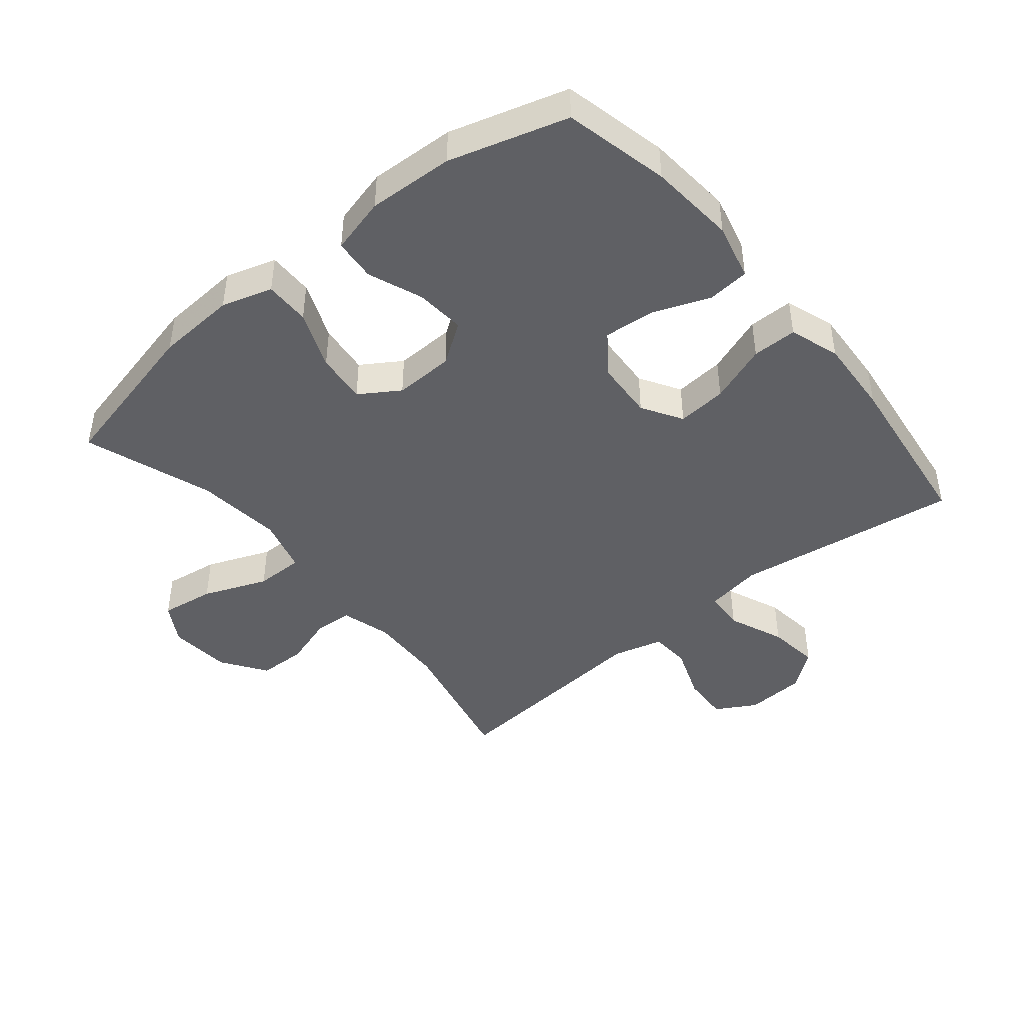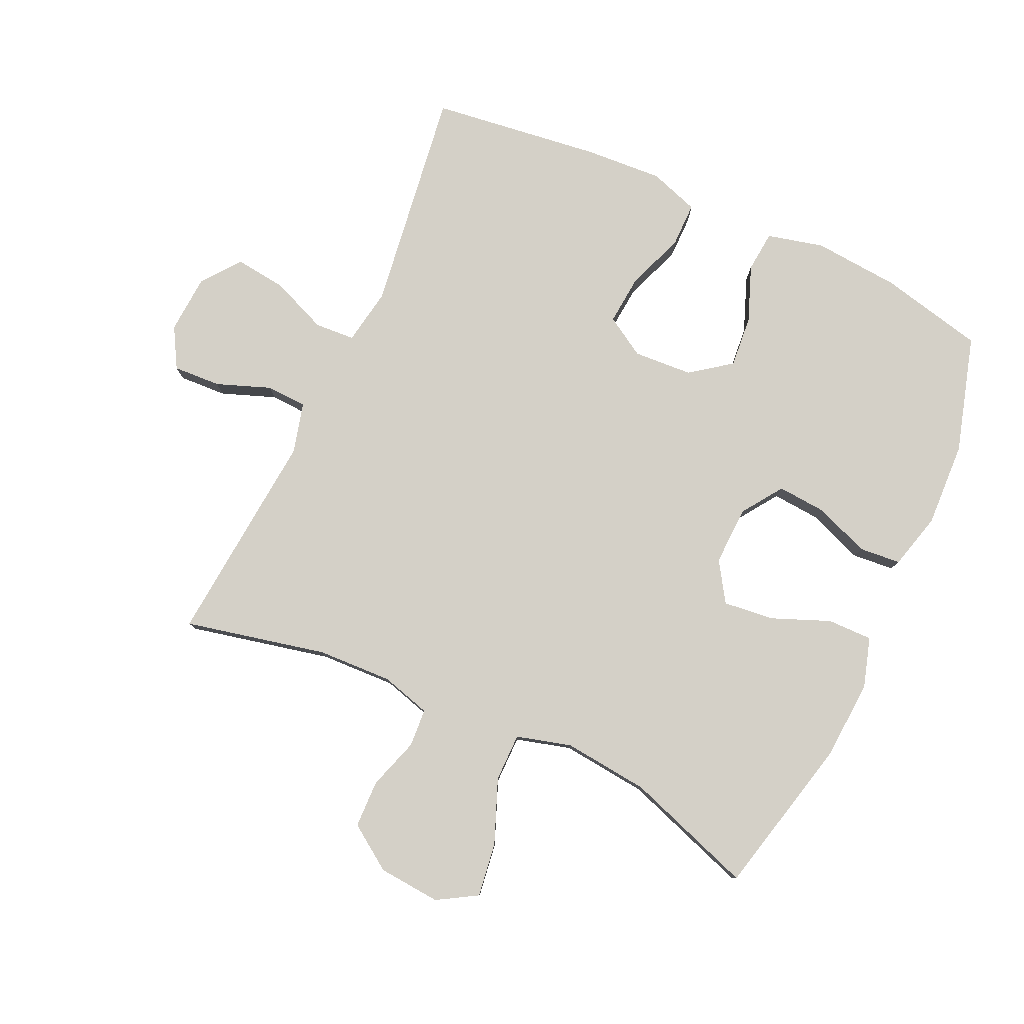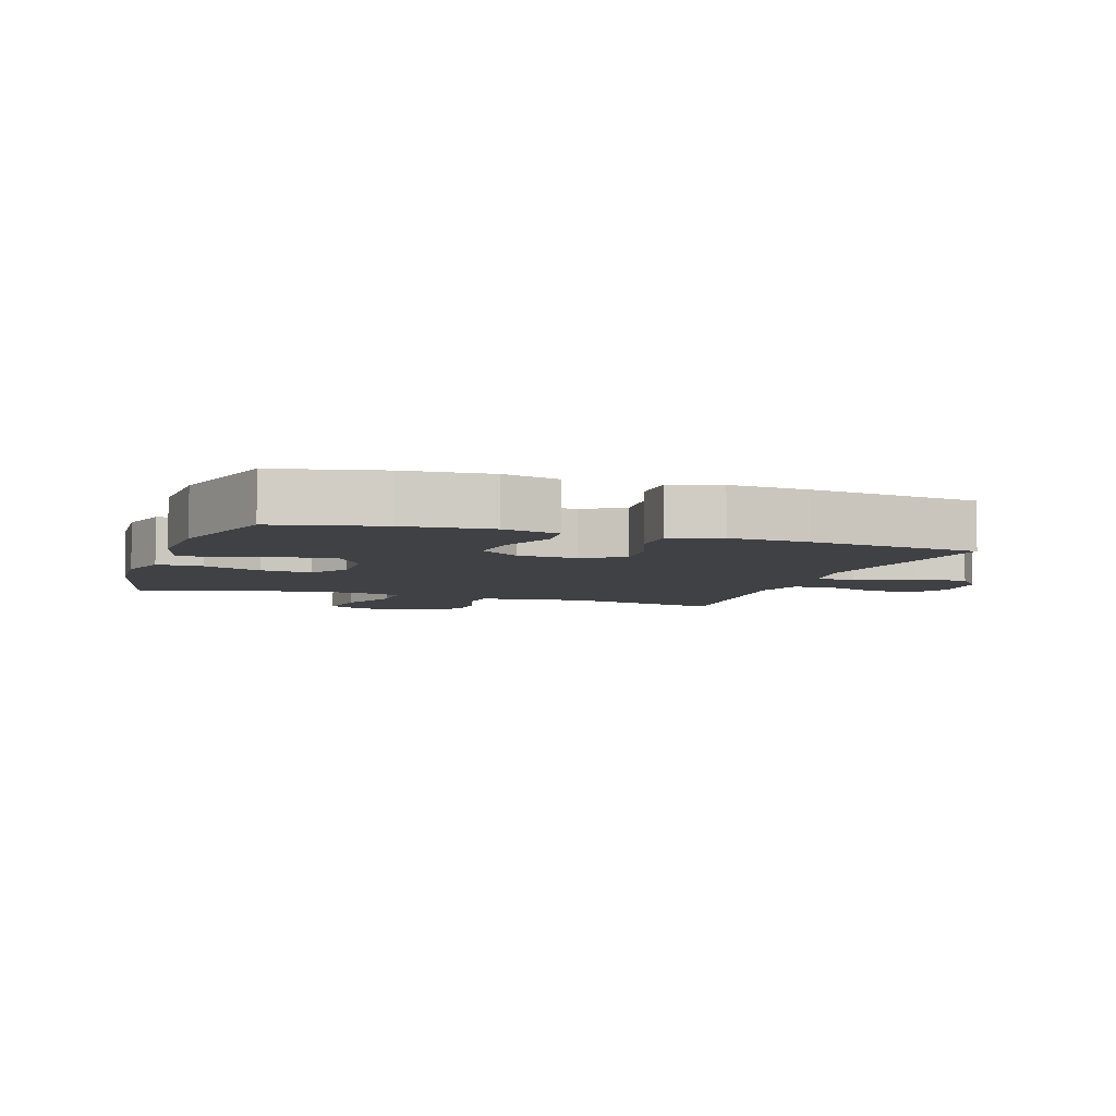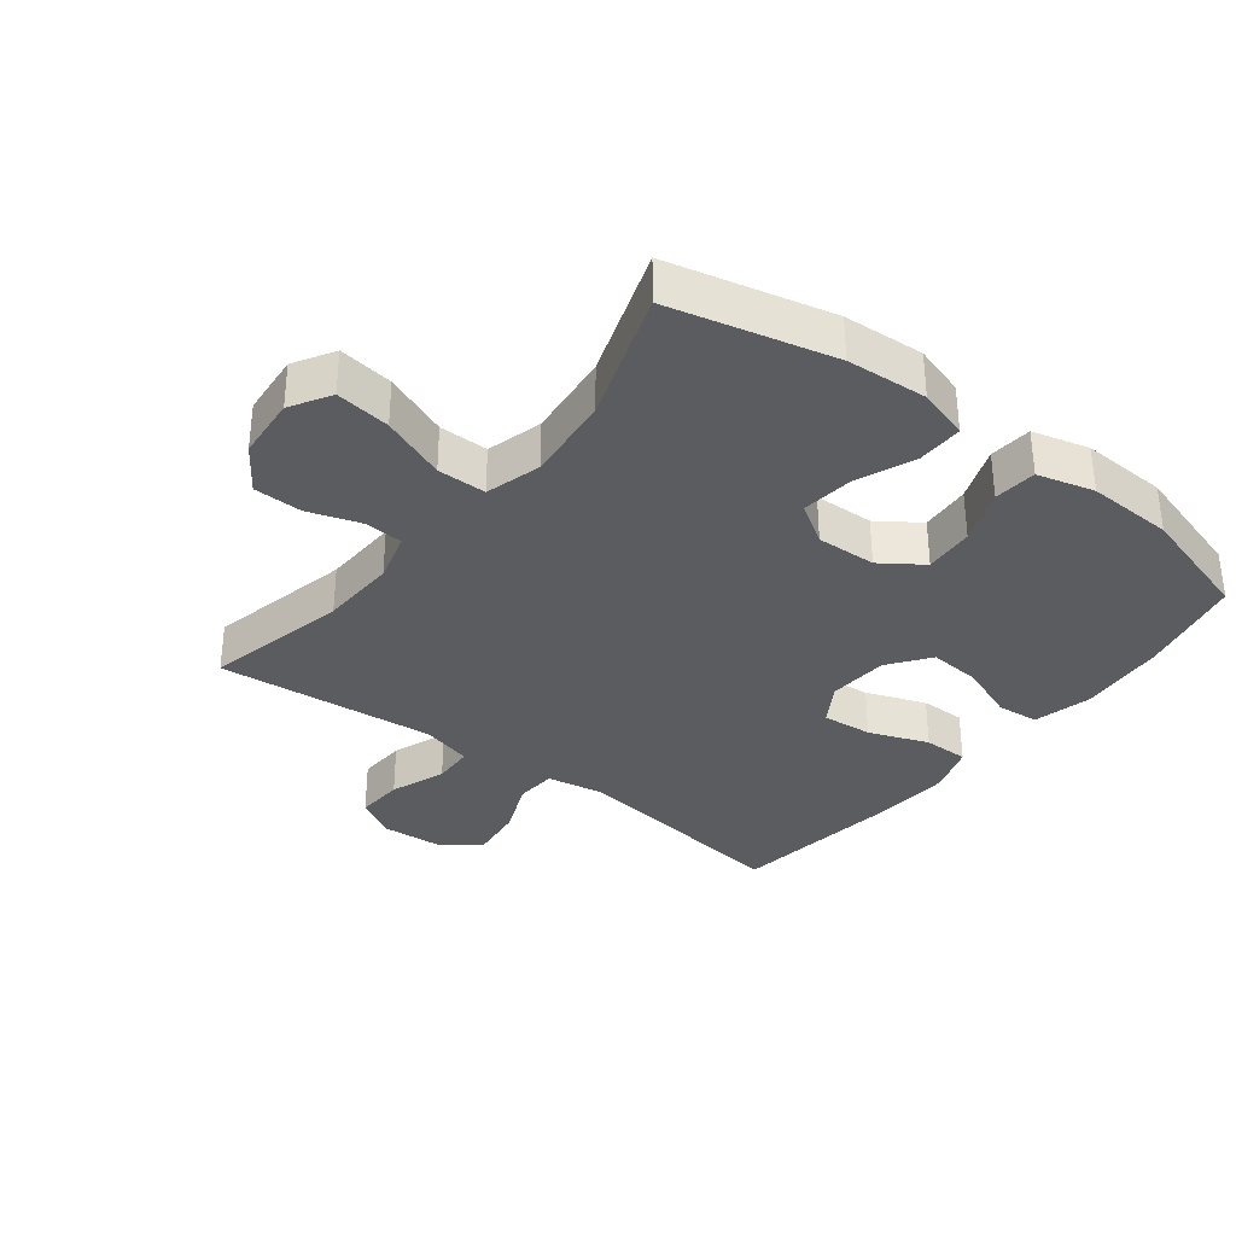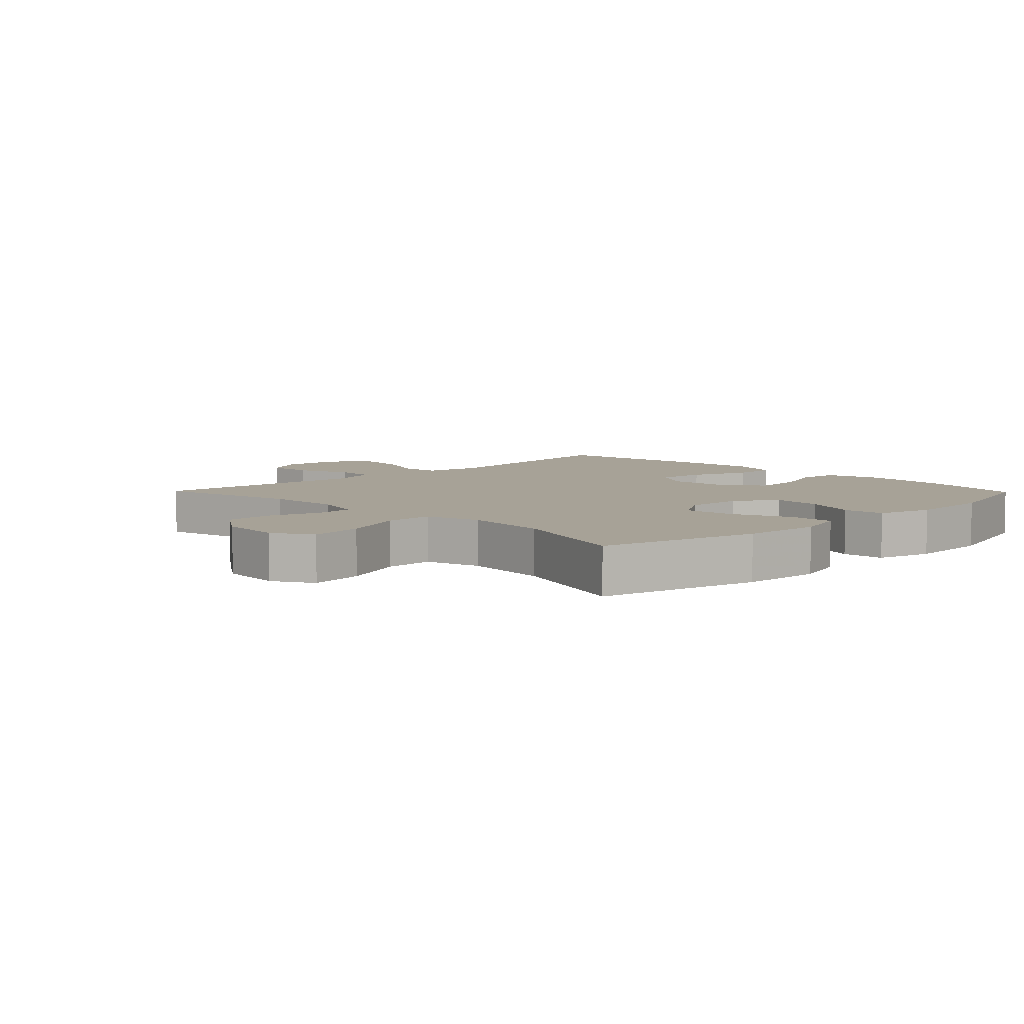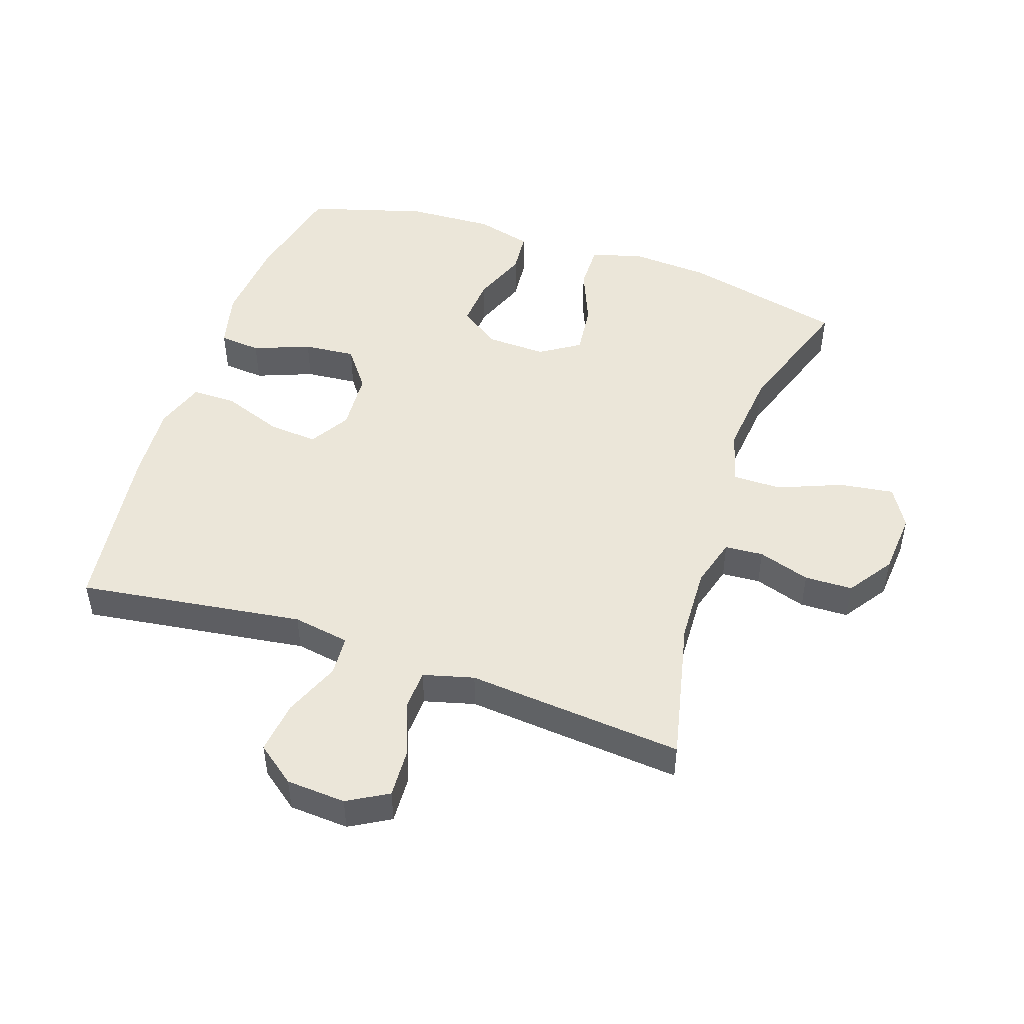
<metadata>
{"format":"obj","ext":"obj","renderer":"f3d","projection":"perspective","resolution":1024,"background":"white","views":[{"elev":-44.0,"azim":39.5,"up":"+Y"},{"elev":79.9,"azim":-65.2,"up":"+Y"},{"elev":-5.8,"azim":71.5,"up":"+Y"},{"elev":-33.8,"azim":-37.6,"up":"+Y"},{"elev":6.6,"azim":-44.3,"up":"+Y"},{"elev":48.5,"azim":-161.3,"up":"+Y"}]}
</metadata>
<code>
v -0.5 0.07 -0.5
v -0.45 0.07 -0.277
v -0.445 0.07 -0.159
v -0.467 0.07 -0.081
v -0.527 0.07 -0.077
v -0.608 0.07 -0.103
v -0.683 0.07 -0.101
v -0.731 0.07 -0.031
v -0.739 0.07 0.067
v -0.702 0.07 0.129
v -0.617 0.07 0.117
v -0.517 0.07 0.077
v -0.441 0.07 0.077
v -0.417 0.07 0.163
v -0.431 0.07 0.298
v -0.5 0.07 0.5
v -0.249 0.07 0.559
v -0.124 0.07 0.567
v -0.045 0.07 0.543
v -0.046 0.07 0.472
v -0.083 0.07 0.381
v -0.092 0.07 0.301
v -0.03 0.07 0.261
v 0.063 0.07 0.264
v 0.127 0.07 0.308
v 0.121 0.07 0.386
v 0.088 0.07 0.471
v 0.094 0.07 0.537
v 0.182 0.07 0.56
v 0.316 0.07 0.554
v 0.5 0.07 0.5
v 0.537 0.07 0.336
v 0.548 0.07 0.2
v 0.526 0.07 0.111
v 0.461 0.07 0.105
v 0.373 0.07 0.139
v 0.292 0.07 0.146
v 0.245 0.07 0.083
v 0.239 0.07 -0.01
v 0.277 0.07 -0.073
v 0.355 0.07 -0.066
v 0.447 0.07 -0.032
v 0.517 0.07 -0.032
v 0.543 0.07 -0.11
v 0.535 0.07 -0.232
v 0.5 0.07 -0.5
v 0.148 0.07 -0.451
v 0.059 0.07 -0.466
v 0.055 0.07 -0.529
v 0.091 0.07 -0.617
v 0.101 0.07 -0.699
v 0.041 0.07 -0.745
v -0.052 0.07 -0.751
v -0.115 0.07 -0.715
v -0.111 0.07 -0.64
v -0.079 0.07 -0.555
v -0.082 0.07 -0.491
v -0.161 0.07 -0.47
v -0.283 0.07 -0.481
v -0.5 0 -0.5
v -0.45 0 -0.277
v -0.445 0 -0.159
v -0.467 0 -0.081
v -0.527 0 -0.077
v -0.608 0 -0.103
v -0.683 0 -0.101
v -0.731 0 -0.031
v -0.739 0 0.067
v -0.702 0 0.129
v -0.617 0 0.117
v -0.517 0 0.077
v -0.441 0 0.077
v -0.417 0 0.163
v -0.431 0 0.298
v -0.5 0 0.5
v -0.249 0 0.559
v -0.124 0 0.567
v -0.045 0 0.543
v -0.046 0 0.472
v -0.083 0 0.381
v -0.092 0 0.301
v -0.03 0 0.261
v 0.063 0 0.264
v 0.127 0 0.308
v 0.121 0 0.386
v 0.088 0 0.471
v 0.094 0 0.537
v 0.182 0 0.56
v 0.316 0 0.554
v 0.5 0 0.5
v 0.537 0 0.336
v 0.548 0 0.2
v 0.526 0 0.111
v 0.461 0 0.105
v 0.373 0 0.139
v 0.292 0 0.146
v 0.245 0 0.083
v 0.239 0 -0.01
v 0.277 0 -0.073
v 0.355 0 -0.066
v 0.447 0 -0.032
v 0.517 0 -0.032
v 0.543 0 -0.11
v 0.535 0 -0.232
v 0.5 0 -0.5
v 0.148 0 -0.451
v 0.059 0 -0.466
v 0.055 0 -0.529
v 0.091 0 -0.617
v 0.101 0 -0.699
v 0.041 0 -0.745
v -0.052 0 -0.751
v -0.115 0 -0.715
v -0.111 0 -0.64
v -0.079 0 -0.555
v -0.082 0 -0.491
v -0.161 0 -0.47
v -0.283 0 -0.481
f 58 59 1 2
f 57 58 2 3
f 54 55 56
f 53 54 56
f 52 53 56
f 51 52 56
f 50 51 56
f 49 50 56
f 48 49 56 57
f 45 46 47
f 44 45 47
f 43 44 47
f 42 43 47
f 41 42 47
f 40 41 47 48
f 57 3 4
f 48 57 4
f 40 48 4
f 39 40 4
f 34 35 36
f 33 34 36
f 32 33 36
f 31 32 36
f 30 31 36
f 29 30 36
f 28 29 36
f 27 28 36
f 26 27 36
f 25 26 36 37
f 24 25 37 38
f 19 20 21
f 18 19 21
f 17 18 21
f 16 17 21
f 15 16 21
f 14 15 21 22
f 13 14 22 23
f 10 11 12
f 9 10 12
f 8 9 12
f 7 8 12
f 6 7 12
f 5 6 12
f 5 12 13
f 24 38 39
f 23 24 39
f 13 23 39
f 5 13 39
f 4 5 39
f 61 60 118 117
f 62 61 117 116
f 115 114 113
f 115 113 112
f 115 112 111
f 115 111 110
f 115 110 109
f 115 109 108
f 116 115 108 107
f 106 105 104
f 106 104 103
f 106 103 102
f 106 102 101
f 106 101 100
f 107 106 100 99
f 63 62 116
f 63 116 107
f 63 107 99
f 63 99 98
f 95 94 93
f 95 93 92
f 95 92 91
f 95 91 90
f 95 90 89
f 95 89 88
f 95 88 87
f 95 87 86
f 95 86 85
f 96 95 85 84
f 97 96 84 83
f 80 79 78
f 80 78 77
f 80 77 76
f 80 76 75
f 80 75 74
f 81 80 74 73
f 82 81 73 72
f 71 70 69
f 71 69 68
f 71 68 67
f 71 67 66
f 71 66 65
f 71 65 64
f 72 71 64
f 98 97 83
f 98 83 82
f 98 82 72
f 98 72 64
f 98 64 63
f 1 60 61 2
f 2 61 62 3
f 3 62 63 4
f 4 63 64 5
f 5 64 65 6
f 6 65 66 7
f 7 66 67 8
f 8 67 68 9
f 9 68 69 10
f 10 69 70 11
f 11 70 71 12
f 12 71 72 13
f 13 72 73 14
f 14 73 74 15
f 15 74 75 16
f 16 75 76 17
f 17 76 77 18
f 18 77 78 19
f 19 78 79 20
f 20 79 80 21
f 21 80 81 22
f 22 81 82 23
f 23 82 83 24
f 24 83 84 25
f 25 84 85 26
f 26 85 86 27
f 27 86 87 28
f 28 87 88 29
f 29 88 89 30
f 30 89 90 31
f 31 90 91 32
f 32 91 92 33
f 33 92 93 34
f 34 93 94 35
f 35 94 95 36
f 36 95 96 37
f 37 96 97 38
f 38 97 98 39
f 39 98 99 40
f 40 99 100 41
f 41 100 101 42
f 42 101 102 43
f 43 102 103 44
f 44 103 104 45
f 45 104 105 46
f 46 105 106 47
f 47 106 107 48
f 48 107 108 49
f 49 108 109 50
f 50 109 110 51
f 51 110 111 52
f 52 111 112 53
f 53 112 113 54
f 54 113 114 55
f 55 114 115 56
f 56 115 116 57
f 57 116 117 58
f 58 117 118 59
f 59 118 60 1

</code>
